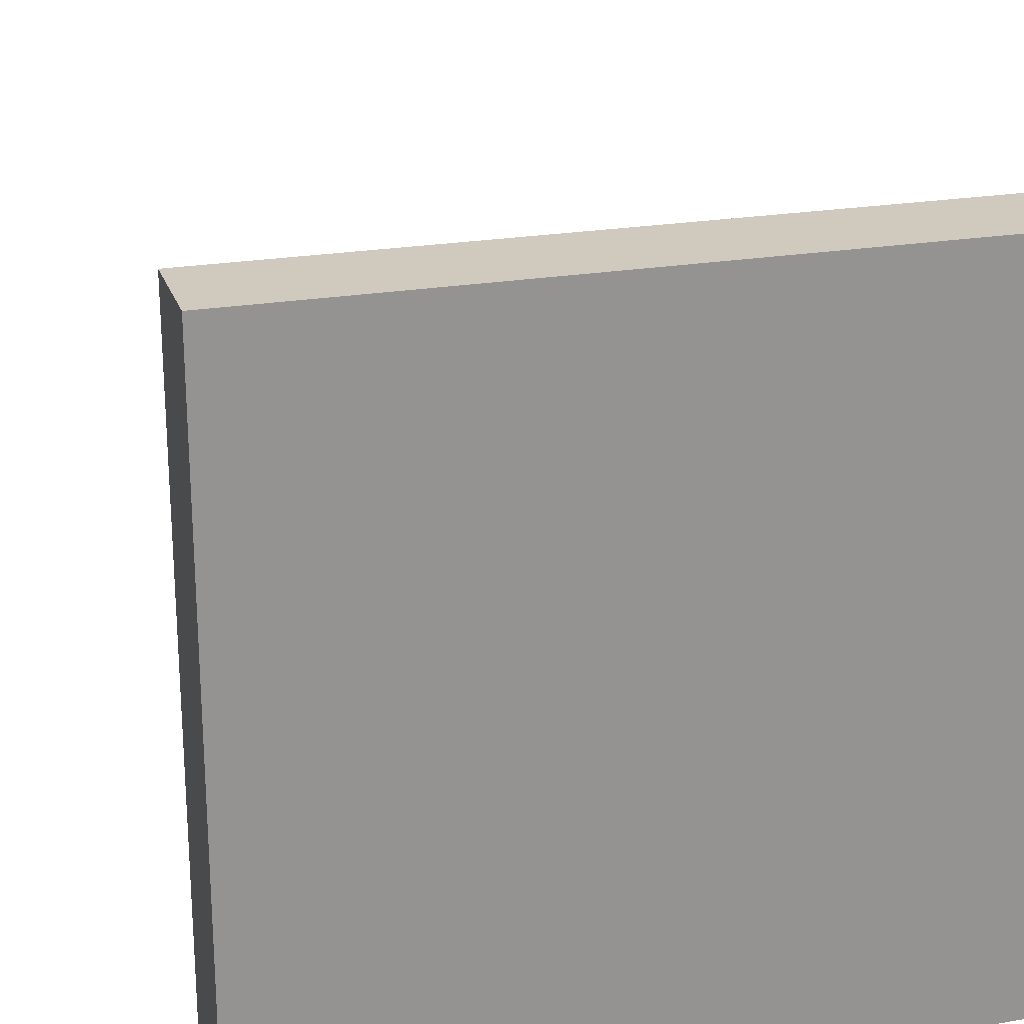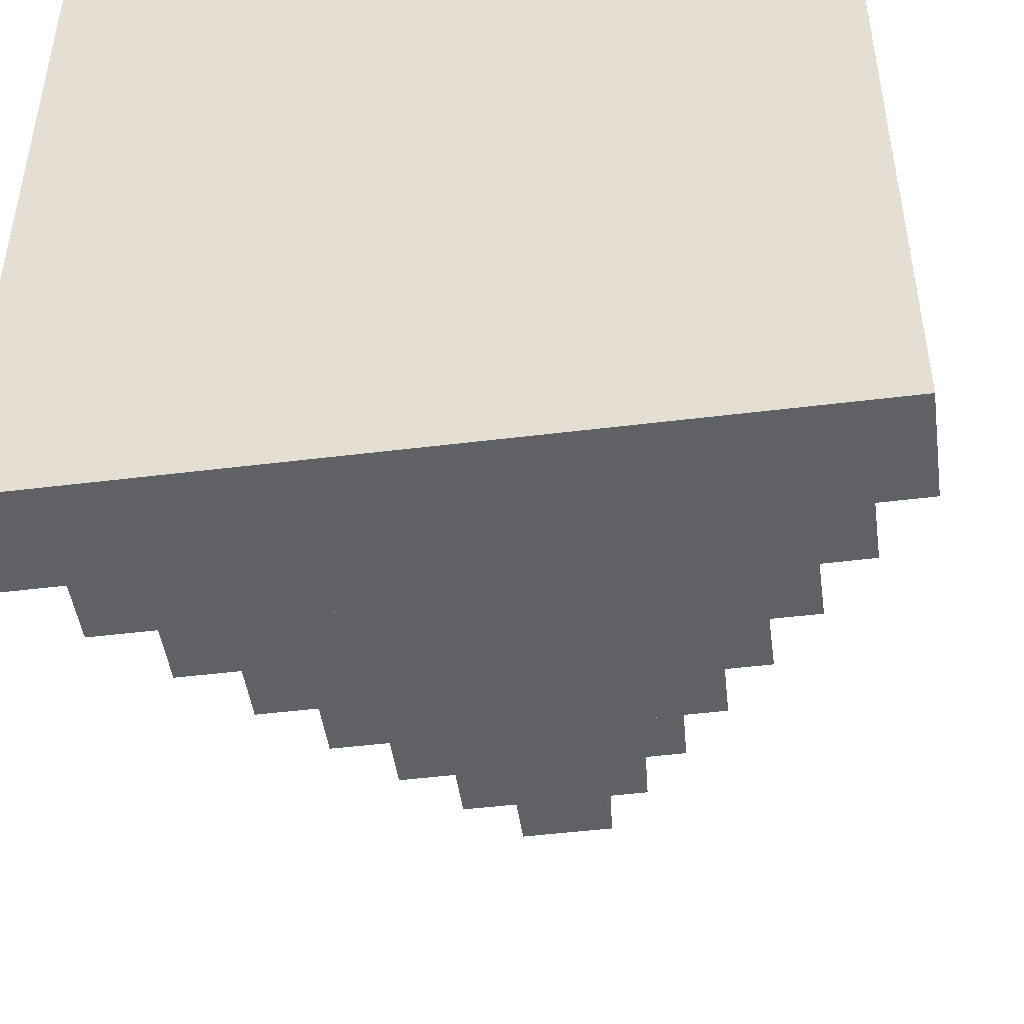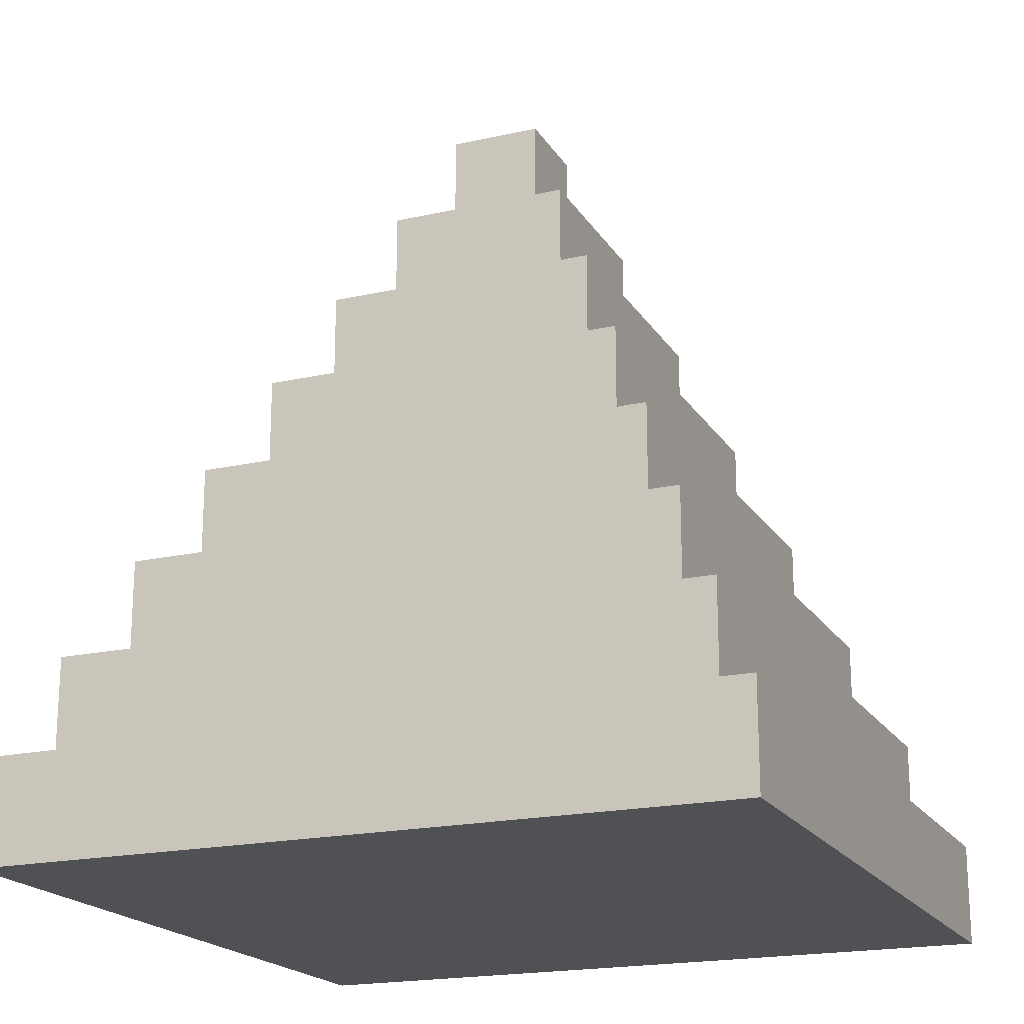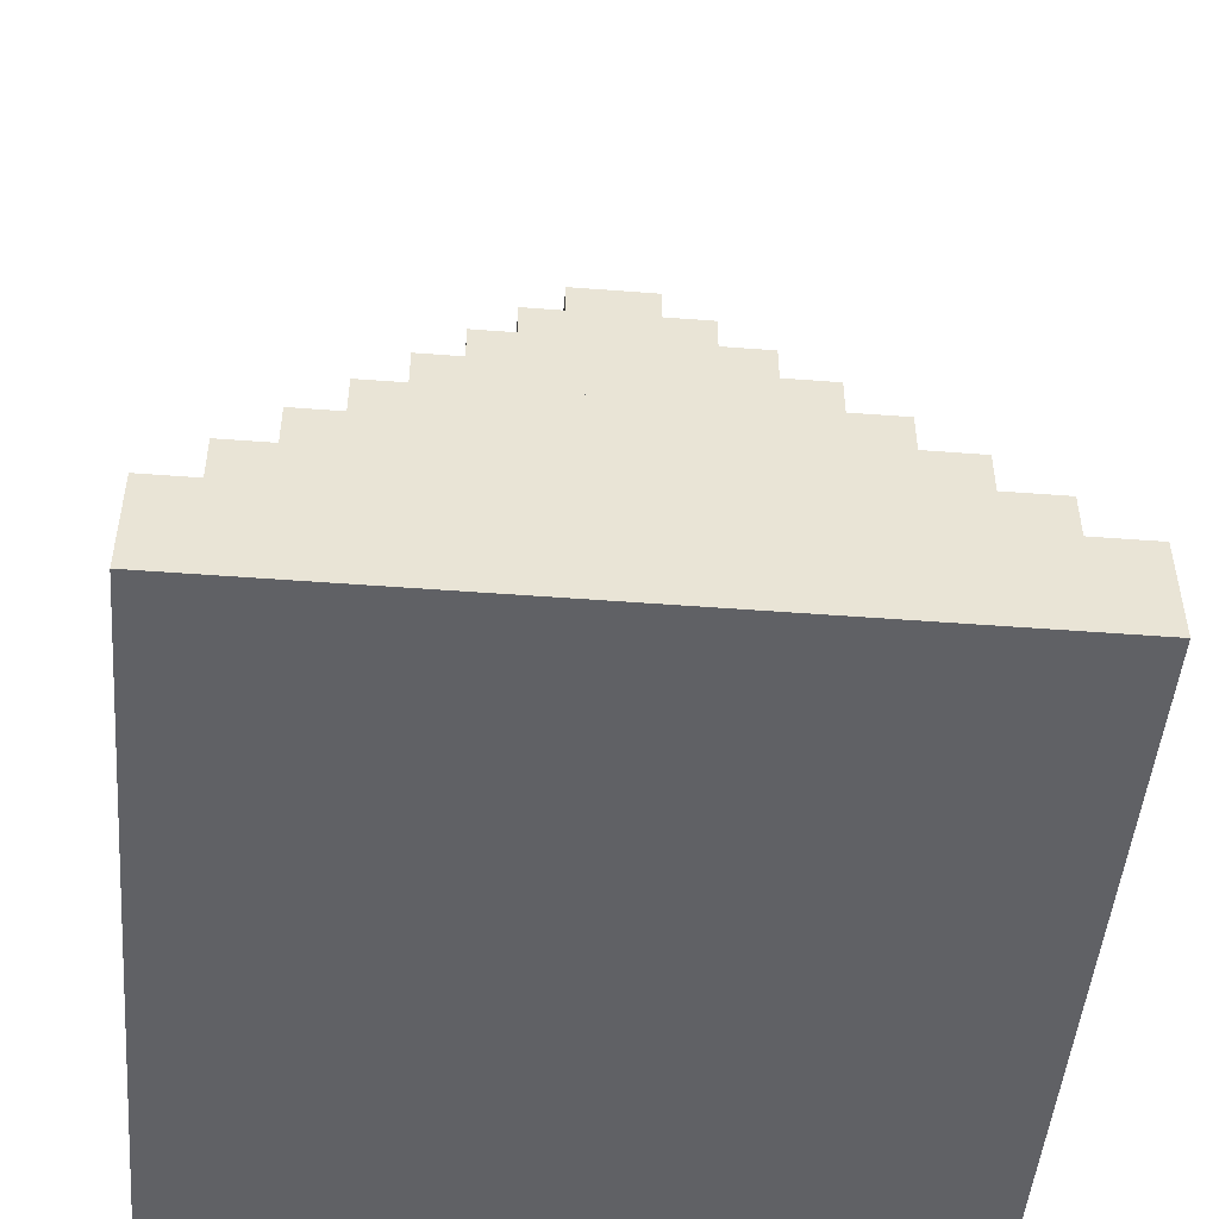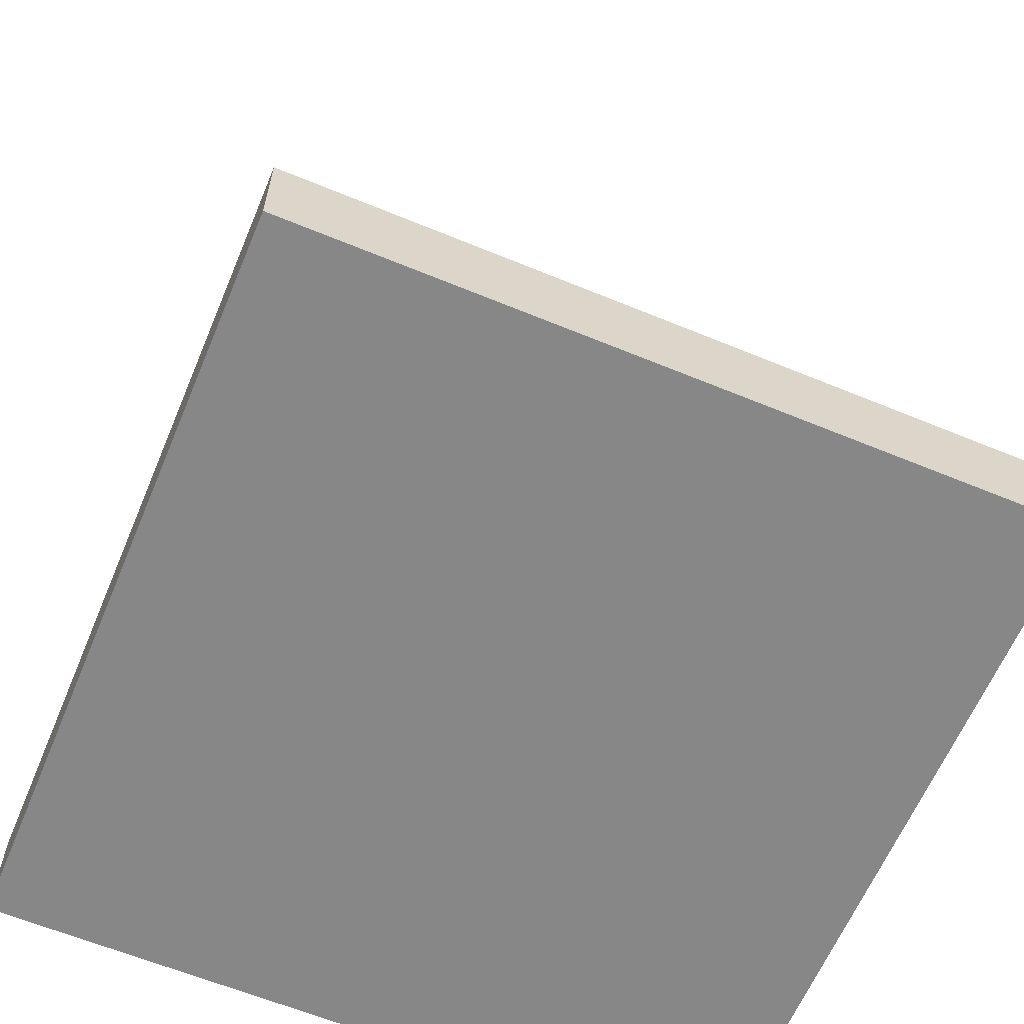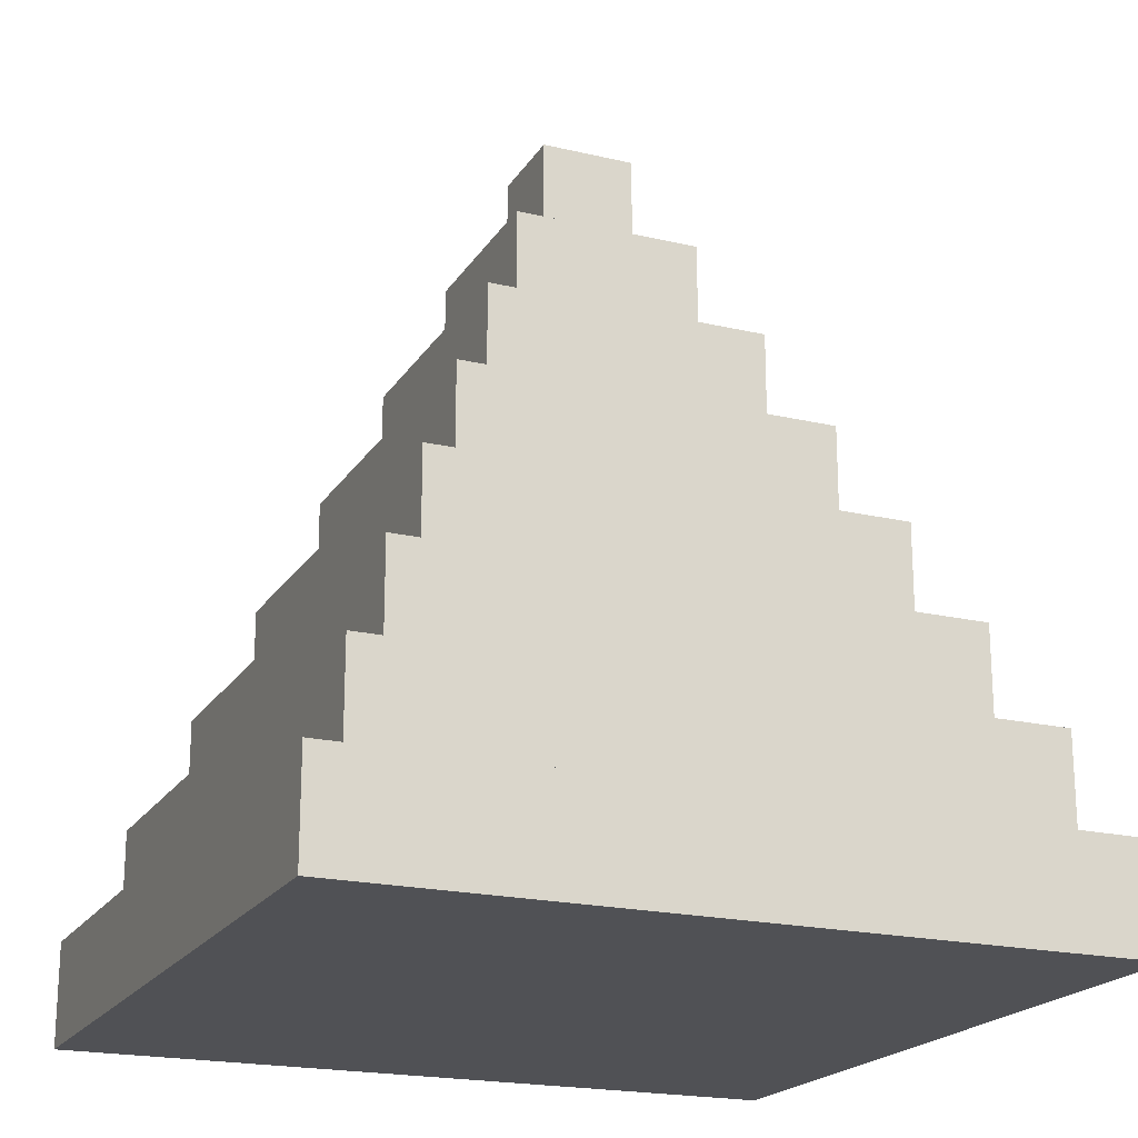
<metadata>
{"format":"obj","ext":"obj","renderer":"f3d","projection":"perspective","resolution":1024,"background":"white","views":[{"elev":23.0,"azim":-16.4,"up":"+Z"},{"elev":-47.3,"azim":8.0,"up":"+Z"},{"elev":-19.5,"azim":112.8,"up":"+Y"},{"elev":-48.6,"azim":175.1,"up":"+Y"},{"elev":-62.6,"azim":-112.7,"up":"+Y"},{"elev":-20.2,"azim":-113.3,"up":"+Y"}]}
</metadata>
<code>
o cube
v 0.5 0.1392 0.5
v 0.5 0.1392 -0.5
v 0.5 0 0.5
v 0.5 0 -0.5
v -0.5 0.1392 -0.5
v -0.5 0.1392 0.5
v -0.5 0 -0.5
v -0.5 0 0.5
f 4 7 5 2
f 3 4 2 1
f 8 3 1 6
f 7 8 6 5
f 6 1 2 5
f 7 4 3 8
o cube
v 0.4375 0.2785 0.4375
v 0.4375 0.2785 -0.4375
v 0.4375 0.1392 0.4375
v 0.4375 0.1392 -0.4375
v -0.4375 0.2785 -0.4375
v -0.4375 0.2785 0.4375
v -0.4375 0.1392 -0.4375
v -0.4375 0.1392 0.4375
f 12 15 13 10
f 11 12 10 9
f 16 11 9 14
f 15 16 14 13
f 14 9 10 13
f 15 12 11 16
o cube
v 0.375 0.4178 0.375
v 0.375 0.4178 -0.375
v 0.375 0.2785 0.375
v 0.375 0.2785 -0.375
v -0.375 0.4178 -0.375
v -0.375 0.4178 0.375
v -0.375 0.2785 -0.375
v -0.375 0.2785 0.375
f 20 23 21 18
f 19 20 18 17
f 24 19 17 22
f 23 24 22 21
f 22 17 18 21
f 23 20 19 24
o cube
v 0.3125 0.557 0.3125
v 0.3125 0.557 -0.3125
v 0.3125 0.4178 0.3125
v 0.3125 0.4178 -0.3125
v -0.3125 0.557 -0.3125
v -0.3125 0.557 0.3125
v -0.3125 0.4178 -0.3125
v -0.3125 0.4178 0.3125
f 28 31 29 26
f 27 28 26 25
f 32 27 25 30
f 31 32 30 29
f 30 25 26 29
f 31 28 27 32
o cube
v 0.25 0.6963 0.25
v 0.25 0.6963 -0.25
v 0.25 0.557 0.25
v 0.25 0.557 -0.25
v -0.25 0.6963 -0.25
v -0.25 0.6963 0.25
v -0.25 0.557 -0.25
v -0.25 0.557 0.25
f 36 39 37 34
f 35 36 34 33
f 40 35 33 38
f 39 40 38 37
f 38 33 34 37
f 39 36 35 40
o cube
v 0.1875 0.8355 0.1875
v 0.1875 0.8355 -0.1875
v 0.1875 0.6963 0.1875
v 0.1875 0.6963 -0.1875
v -0.1875 0.8355 -0.1875
v -0.1875 0.8355 0.1875
v -0.1875 0.6963 -0.1875
v -0.1875 0.6963 0.1875
f 44 47 45 42
f 43 44 42 41
f 48 43 41 46
f 47 48 46 45
f 46 41 42 45
f 47 44 43 48
o cube
v 0.125 0.9748 0.125
v 0.125 0.9748 -0.125
v 0.125 0.8355 0.125
v 0.125 0.8355 -0.125
v -0.125 0.9748 -0.125
v -0.125 0.9748 0.125
v -0.125 0.8355 -0.125
v -0.125 0.8355 0.125
f 52 55 53 50
f 51 52 50 49
f 56 51 49 54
f 55 56 54 53
f 54 49 50 53
f 55 52 51 56
o cube
v 0.0625 1.114 0.0625
v 0.0625 1.114 -0.0625
v 0.0625 0.9748 0.0625
v 0.0625 0.9748 -0.0625
v -0.0625 1.114 -0.0625
v -0.0625 1.114 0.0625
v -0.0625 0.9748 -0.0625
v -0.0625 0.9748 0.0625
f 60 63 61 58
f 59 60 58 57
f 64 59 57 62
f 63 64 62 61
f 62 57 58 61
f 63 60 59 64

</code>
